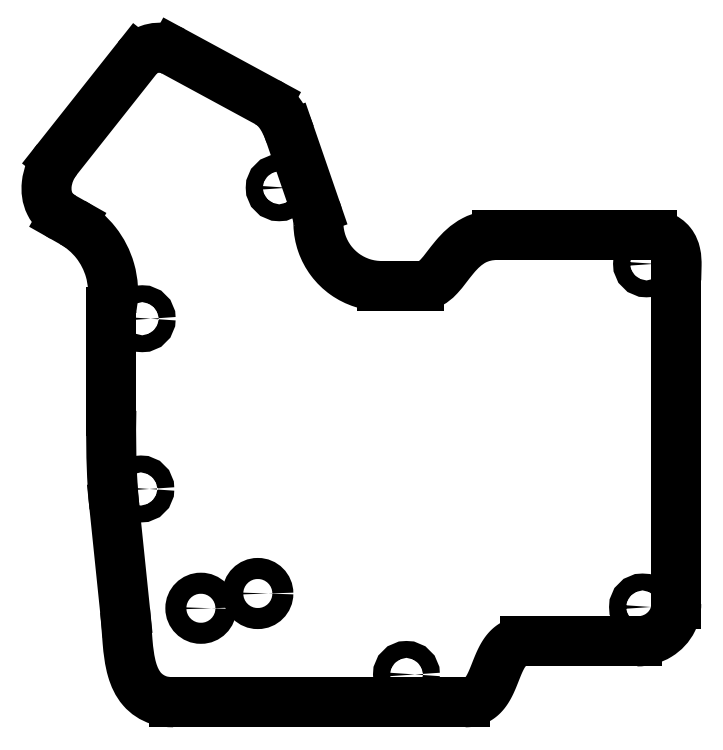
<metadata>
{"format":"dxf","ext":"dxf","renderer":"ezdxf+matplotlib","layout":"modelspace","background":"white","min_lineweight":24,"dpi":150}
</metadata>
<code>
0
SECTION
2
ENTITIES
0
CIRCLE
8
0
10
-19.26
20
-64.8
30
0
40
2.5
210
-0
220
0
230
1
0
CIRCLE
8
0
10
-32.76
20
-68.3
30
0
40
2.5
210
-0
220
0
230
1
0
CIRCLE
8
0
10
-47
20
-40
30
0
40
2
210
-0
220
0
230
1
0
CIRCLE
8
0
10
72
20
-68
30
0
40
2
210
-0
220
0
230
1
0
CIRCLE
8
0
10
16
20
-84
30
0
40
2
210
-0
220
0
230
1
0
CIRCLE
8
0
10
72.95
20
13.4
30
0
40
2
210
-0
220
0
230
1
0
CIRCLE
8
0
10
-14.19
20
31.46
30
0
40
2
210
-0
220
0
230
1
0
CIRCLE
8
0
10
-46.68
20
0.39
30
0
40
2
210
-0
220
0
230
1
0
LINE
8
0
10
-65.43
20
24.46
30
0
11
-63.26
21
23.23
31
0
0
SPLINE
8
0
70
0
71
3
72
14
73
10
74
0
42
1e-09
43
1e-10
44
1e-10
40
0
40
0
40
0
40
0
40
0.7422
40
0.7422
40
1.484
40
1.484
40
1.907
40
1.907
40
2.33
40
2.33
40
2.33
40
2.33
10
-63.26
20
23.23
30
0
10
-61.1
20
22.01
30
0
10
-59.21
20
20.39
30
0
10
-56.14
20
16.5
30
0
10
-55.01
20
14.28
30
0
10
-53.94
20
10.54
30
0
10
-53.71
20
9.15
30
0
10
-53.55
20
6.337
30
0
10
-53.63
20
4.926
30
0
10
-53.86
20
3.537
30
0
0
SPLINE
8
0
70
0
71
3
72
8
73
4
74
0
42
1e-09
43
1e-10
44
1e-10
40
0.9241
40
0.9241
40
0.9241
40
0.9241
40
0.9982
40
0.9982
40
0.9982
40
0.9982
10
-53.86
20
3.537
30
0
10
-53.94
20
3.047
30
0
10
-53.99
20
2.545
30
0
10
-54
20
2.037
30
0
0
SPLINE
8
0
70
0
71
3
72
10
73
6
74
0
42
1e-09
43
1e-10
44
1e-10
40
0
40
0
40
0
40
0
40
0.0034
40
0.0034
40
0.006801
40
0.006801
40
0.006801
40
0.006801
10
-54
20
2.037
30
0
10
-54
20
2.025
30
0
10
-54
20
2.014
30
0
10
-54
20
1.991
30
0
10
-54
20
1.98
30
0
10
-54
20
1.969
30
0
0
LINE
8
0
10
-54
20
1.969
30
0
11
-54
21
-21.39
31
0
0
SPLINE
8
0
70
0
71
3
72
11
73
7
74
0
42
1e-09
43
1e-10
44
1e-10
40
0
40
0
40
0
40
0
40
0.7766
40
0.7766
40
0.7766
40
1
40
1
40
1
40
1
10
-54
20
-21.39
30
0
10
-54.12
20
-27.3
30
0
10
-54.07
20
-33.19
30
0
10
-53.7
20
-39.15
30
0
10
-53.6
20
-40.86
30
0
10
-53.46
20
-42.58
30
0
10
-53.28
20
-44.3
30
0
0
LINE
8
0
10
-53.28
20
-44.3
30
0
11
-50.75
21
-68.83
31
0
0
SPLINE
8
0
70
0
71
3
72
20
73
16
74
0
42
1e-09
43
1e-10
44
1e-10
40
0
40
0
40
0
40
0
40
0.3099
40
0.3099
40
0.3099
40
0.5624
40
0.5624
40
0.5624
40
0.7421
40
0.7421
40
0.7421
40
0.8968
40
0.8968
40
0.8968
40
1
40
1
40
1
40
1
10
-50.75
20
-68.83
30
0
10
-50.53
20
-71.03
30
0
10
-50.39
20
-73.54
30
0
10
-50.16
20
-76.24
30
0
10
-49.97
20
-78.43
30
0
10
-49.72
20
-80.72
30
0
10
-49.06
20
-82.94
30
0
10
-48.6
20
-84.52
30
0
10
-47.91
20
-86.11
30
0
10
-46.73
20
-87.47
30
0
10
-45.71
20
-88.65
30
0
10
-44.3
20
-89.61
30
0
10
-42.68
20
-90.11
30
0
10
-41.6
20
-90.45
30
0
10
-40.44
20
-90.6
30
0
10
-39.23
20
-90.6
30
0
0
LINE
8
0
10
-39.23
20
-90.6
30
0
11
30
21
-90.6
31
0
0
SPLINE
8
0
70
4
71
5
72
16
73
10
74
0
42
1e-09
43
1e-10
44
1e-10
40
0
40
0
40
0
40
0
40
0
40
0
40
0.2
40
0.4
40
0.6
40
0.8
40
1
40
1
40
1
40
1
40
1
40
1
41
1
41
1
41
1
41
1
41
1
41
1
41
1
41
1
41
1
41
1
10
44.23
20
-76.17
30
0
10
43.27
20
-76.17
30
0
10
41.54
20
-76.46
30
0
10
39.56
20
-77.79
30
0
10
37.88
20
-80.97
30
0
10
36.35
20
-85.79
30
0
10
34.67
20
-88.98
30
0
10
32.69
20
-90.3
30
0
10
30.96
20
-90.6
30
0
10
30
20
-90.6
30
0
0
LINE
8
0
10
44.23
20
-76.17
30
0
11
70.65
21
-76.17
31
0
0
SPLINE
8
0
70
0
71
3
72
14
73
10
74
0
42
1e-09
43
1e-10
44
1e-10
40
0
40
0
40
0
40
0
40
0.3773
40
0.3773
40
0.3773
40
0.737
40
0.737
40
0.737
40
1
40
1
40
1
40
1
10
70.65
20
-76.17
30
0
10
72.54
20
-76.17
30
0
10
74.34
20
-75.64
30
0
10
75.8
20
-74.74
30
0
10
77.2
20
-73.87
30
0
10
78.37
20
-72.67
30
0
10
79.14
20
-71.09
30
0
10
79.7
20
-69.94
30
0
10
80
20
-68.58
30
0
10
80
20
-67.2
30
0
0
LINE
8
0
10
80
20
-67.2
30
0
11
80
21
9.629
31
0
0
SPLINE
8
0
70
0
71
3
72
20
73
16
74
0
42
1e-09
43
1e-10
44
1e-10
40
0
40
0
40
0
40
0
40
0.3506
40
0.3506
40
0.3506
40
0.5826
40
0.5826
40
0.5826
40
0.7427
40
0.7427
40
0.7427
40
0.8881
40
0.8881
40
0.8881
40
1
40
1
40
1
40
1
10
80
20
9.629
30
0
10
80
20
10.57
30
0
10
80.07
20
11.69
30
0
10
80.08
20
13.01
30
0
10
80.09
20
13.89
30
0
10
80.08
20
14.84
30
0
10
79.83
20
15.91
30
0
10
79.66
20
16.66
30
0
10
79.36
20
17.5
30
0
10
78.73
20
18.29
30
0
10
78.17
20
19.01
30
0
10
77.31
20
19.62
30
0
10
76.4
20
19.93
30
0
10
75.71
20
20.17
30
0
10
75
20
20.25
30
0
10
74.31
20
20.25
30
0
0
LINE
8
0
10
74.31
20
20.25
30
0
11
37.41
21
20.25
31
0
0
SPLINE
8
0
70
0
71
3
72
20
73
16
74
0
42
1e-09
43
1e-10
44
1e-10
40
0
40
0
40
0
40
0
40
0.1752
40
0.1752
40
0.1752
40
0.3947
40
0.3947
40
0.3947
40
0.6545
40
0.6545
40
0.6545
40
0.8552
40
0.8552
40
0.8552
40
1
40
1
40
1
40
1
10
37.41
20
20.25
30
0
10
35.5
20
20.25
30
0
10
33.65
20
19.81
30
0
10
32.1
20
19
30
0
10
30.15
20
17.99
30
0
10
28.69
20
16.52
30
0
10
27.47
20
15.07
30
0
10
26.03
20
13.36
30
0
10
24.87
20
11.66
30
0
10
23.75
20
10.46
30
0
10
22.88
20
9.524
30
0
10
22.07
20
8.907
30
0
10
21.22
20
8.55
30
0
10
20.6
20
8.293
30
0
10
19.93
20
8.148
30
0
10
19.04
20
8.148
30
0
0
LINE
8
0
10
19.04
20
8.148
30
0
11
10.11
21
8.148
31
0
0
SPLINE
8
0
70
0
71
3
72
12
73
8
74
0
42
1e-09
43
1e-10
44
1e-10
40
-1
40
-1
40
-1
40
-1
40
-0.8
40
-0.6
40
-0.4
40
-0.2
40
0
40
0
40
0
40
0
10
10.11
20
8.148
30
0
10
8.563
20
8.148
30
0
10
5.472
20
8.63
30
0
10
1.276
20
10.73
30
0
10
-2.084
20
14
30
0
10
-4.288
20
18.15
30
0
10
-4.848
20
21.22
30
0
10
-4.887
20
22.77
30
0
0
SPLINE
8
0
70
0
71
3
72
8
73
4
74
0
42
1e-09
43
1e-10
44
1e-10
40
0
40
0
40
0
40
0
40
0.4293
40
0.4293
40
0.4293
40
0.4293
10
-5.524
20
26.45
30
0
10
-5.102
20
25.23
30
0
10
-4.918
20
23.98
30
0
10
-4.887
20
22.77
30
0
0
LINE
8
0
10
-5.524
20
26.45
30
0
11
-11.61
21
44.12
31
0
0
SPLINE
8
0
70
0
71
3
72
14
73
10
74
0
42
1e-09
43
1e-10
44
1e-10
40
0
40
0
40
0
40
0
40
0.3821
40
0.3821
40
0.3821
40
0.907
40
0.907
40
0.907
40
1
40
1
40
1
40
1
10
-17.05
20
51.76
30
0
10
-15.82
20
51.09
30
0
10
-14.84
20
50.14
30
0
10
-14.11
20
49.15
30
0
10
-13.1
20
47.78
30
0
10
-12.44
20
46.34
30
0
10
-11.89
20
44.9
30
0
10
-11.79
20
44.64
30
0
10
-11.7
20
44.38
30
0
10
-11.61
20
44.12
30
0
0
LINE
8
0
10
-17.05
20
51.76
30
0
11
-39.29
21
63.82
31
0
0
SPLINE
8
0
70
0
71
3
72
14
73
10
74
0
42
1e-09
43
1e-10
44
1e-10
40
0
40
0
40
0
40
0
40
0.3568
40
0.3568
40
0.3568
40
0.8199
40
0.8199
40
0.8199
40
1
40
1
40
1
40
1
10
-47.87
20
62.2
30
0
10
-47.12
20
63.15
30
0
10
-46.11
20
63.85
30
0
10
-45.08
20
64.23
30
0
10
-43.74
20
64.73
30
0
10
-42.34
20
64.82
30
0
10
-40.92
20
64.46
30
0
10
-40.37
20
64.32
30
0
10
-39.82
20
64.1
30
0
10
-39.29
20
63.82
30
0
0
LINE
8
0
10
-47.87
20
62.2
30
0
11
-66.87
21
38.2
31
0
0
SPLINE
8
0
70
0
71
3
72
14
73
10
74
0
42
1e-09
43
1e-10
44
1e-10
40
0
40
0
40
0
40
0
40
0.2664
40
0.2664
40
0.2664
40
0.578
40
0.578
40
0.578
40
1
40
1
40
1
40
1
10
-65.43
20
24.46
30
0
10
-66.85
20
25.26
30
0
10
-67.95
20
26.39
30
0
10
-68.59
20
27.67
30
0
10
-69.34
20
29.17
30
0
10
-69.5
20
30.77
30
0
10
-69.33
20
32.3
30
0
10
-69.11
20
34.38
30
0
10
-68.28
20
36.42
30
0
10
-66.87
20
38.2
30
0
0
ENDSEC
0
EOF

</code>
